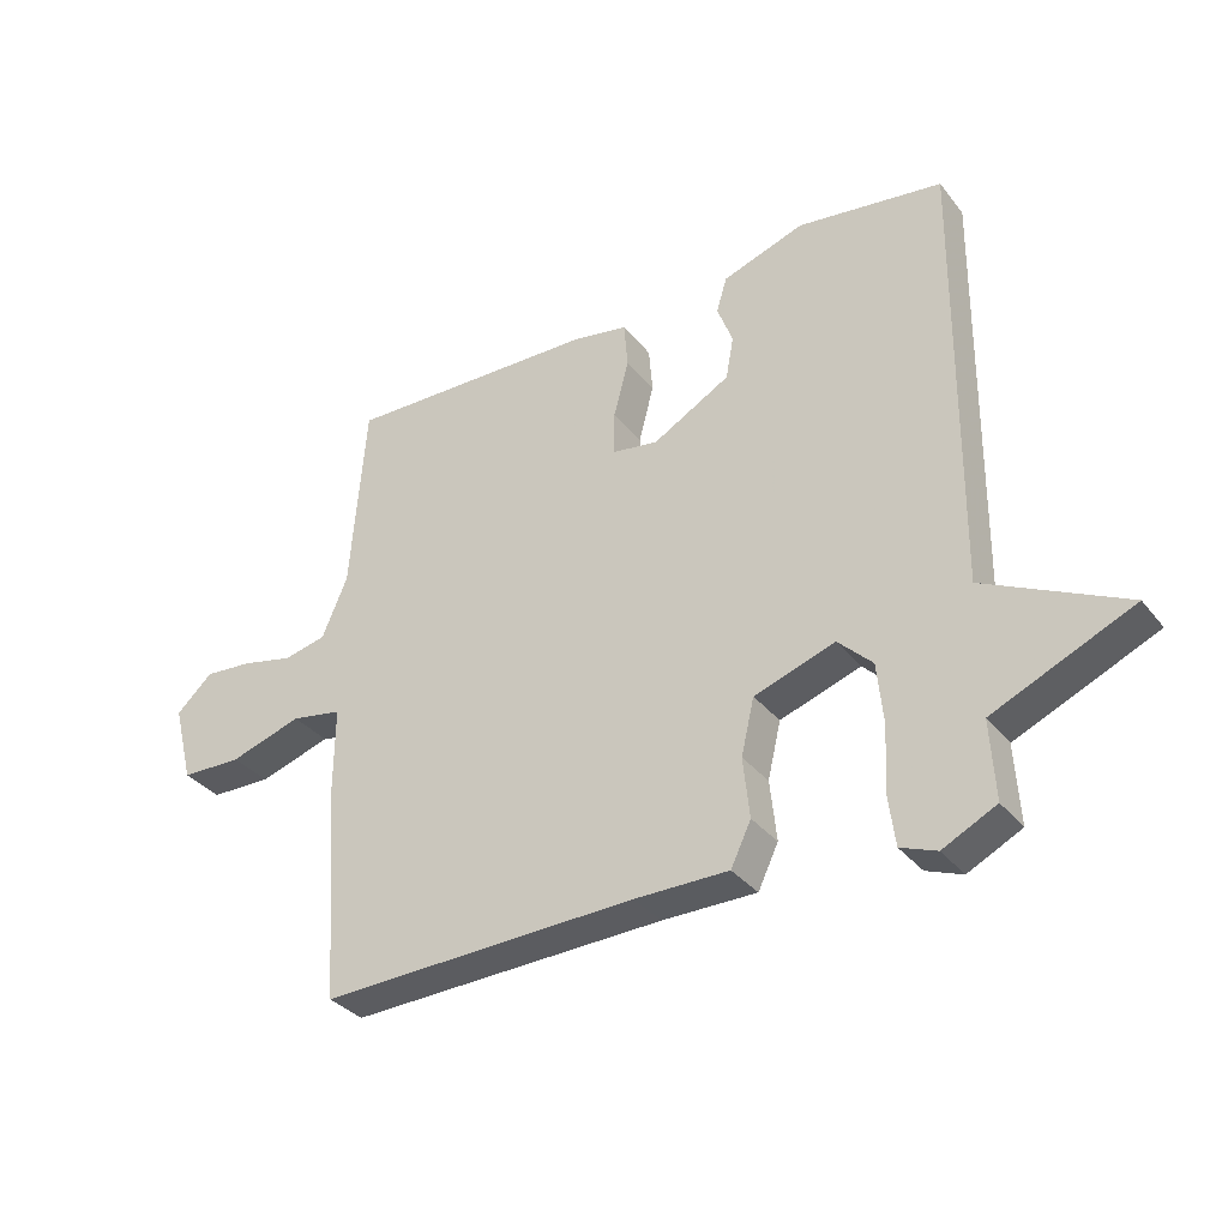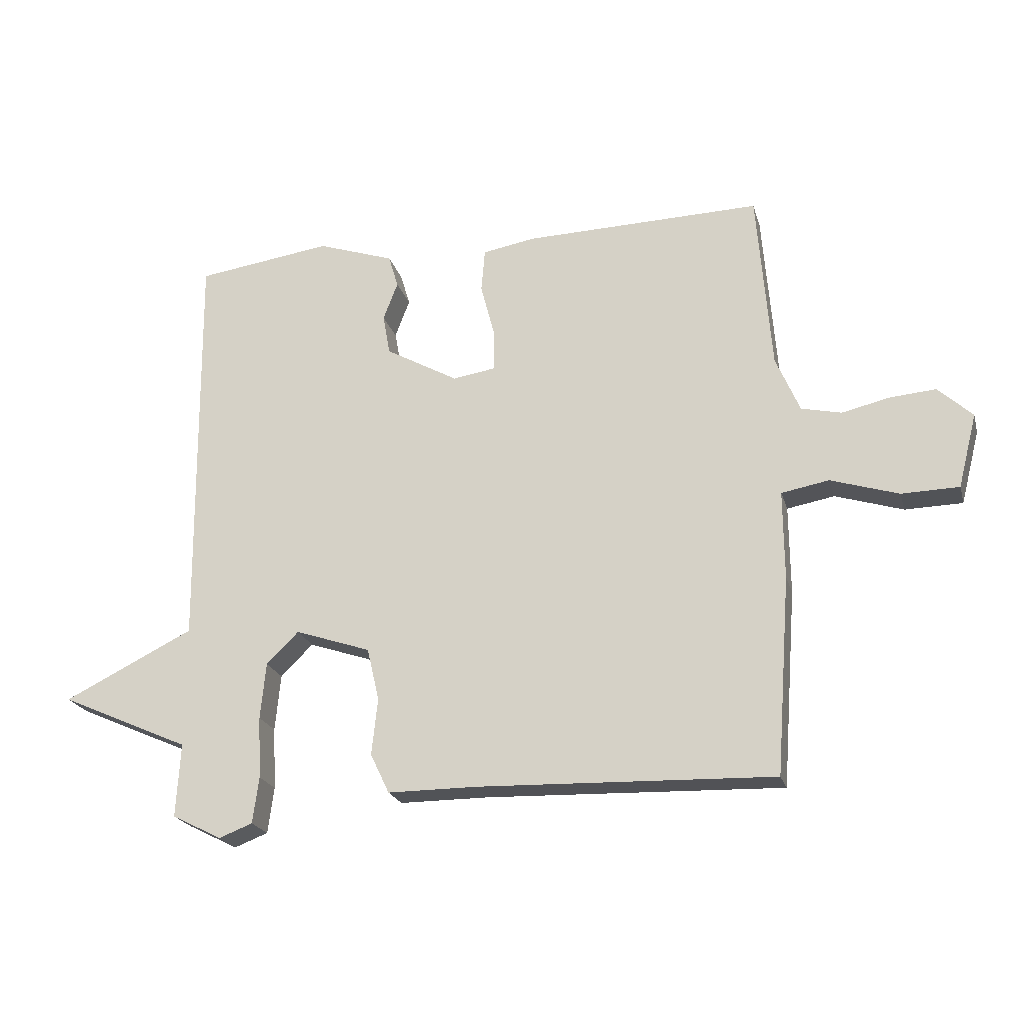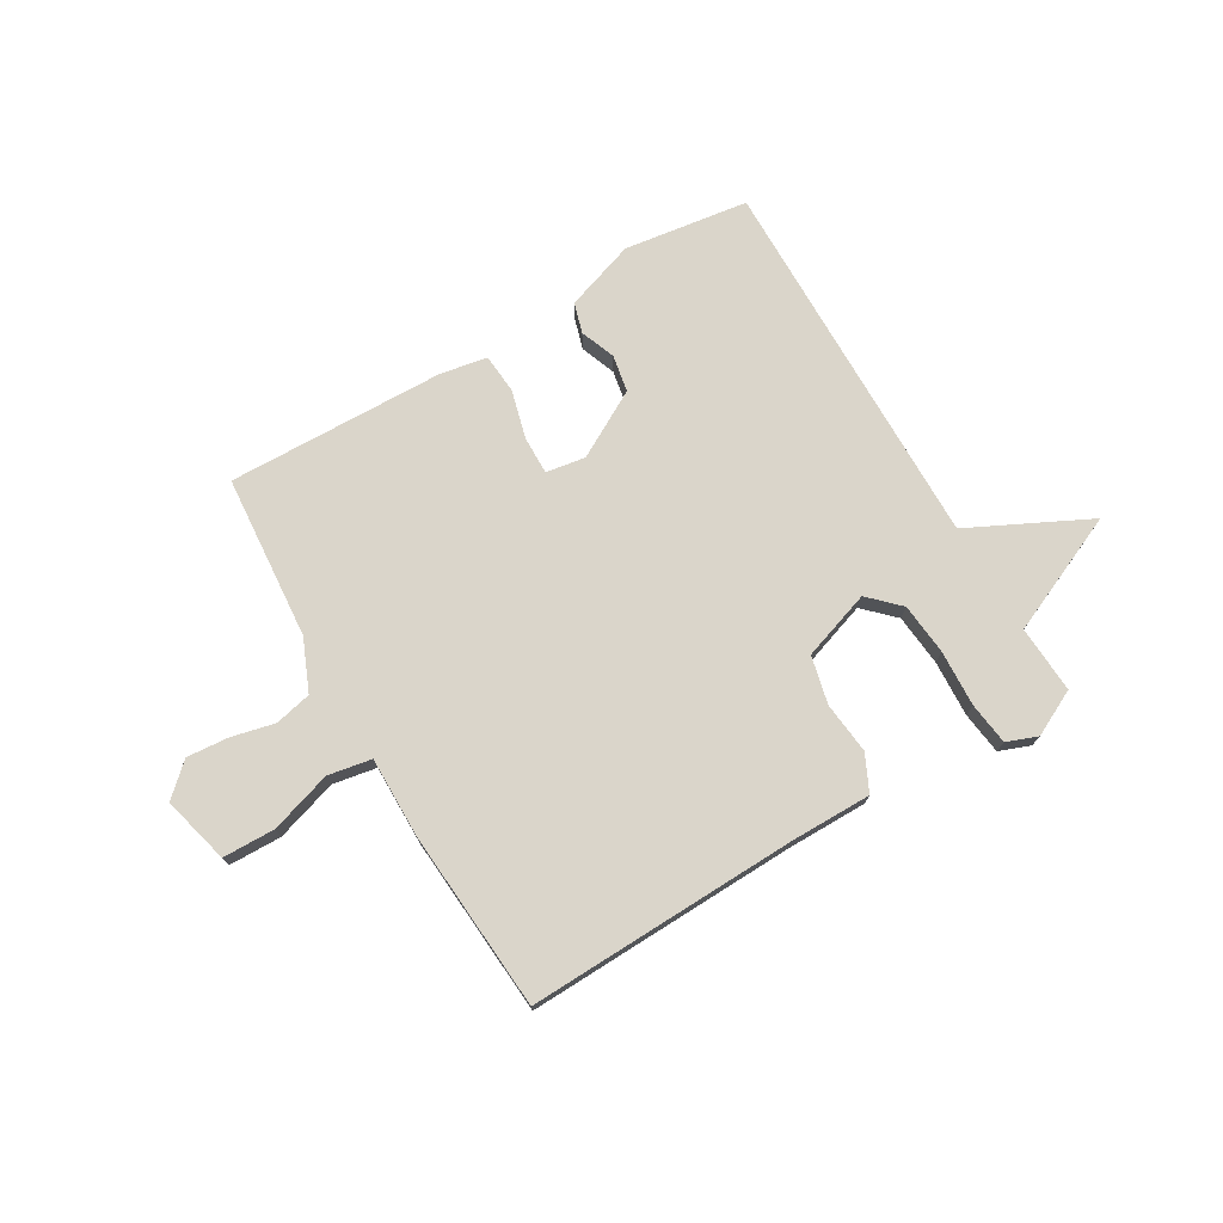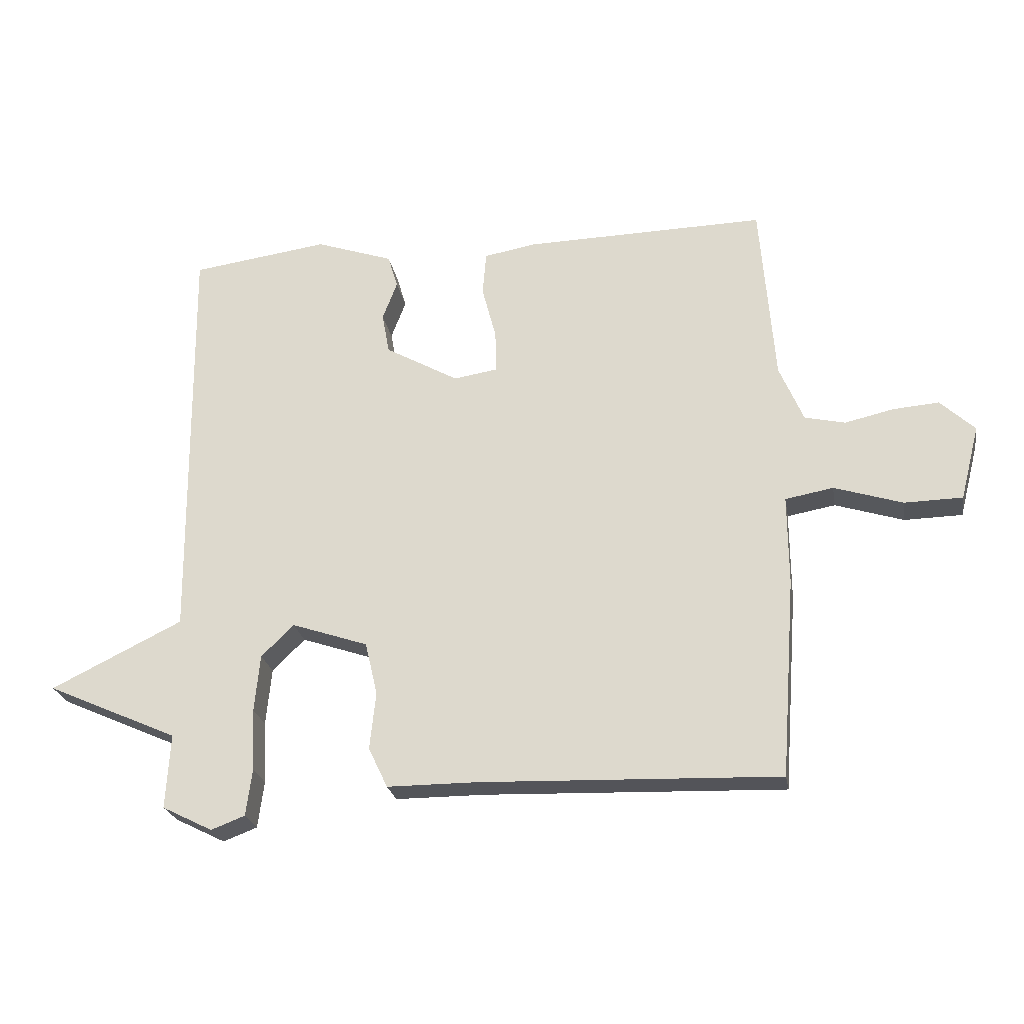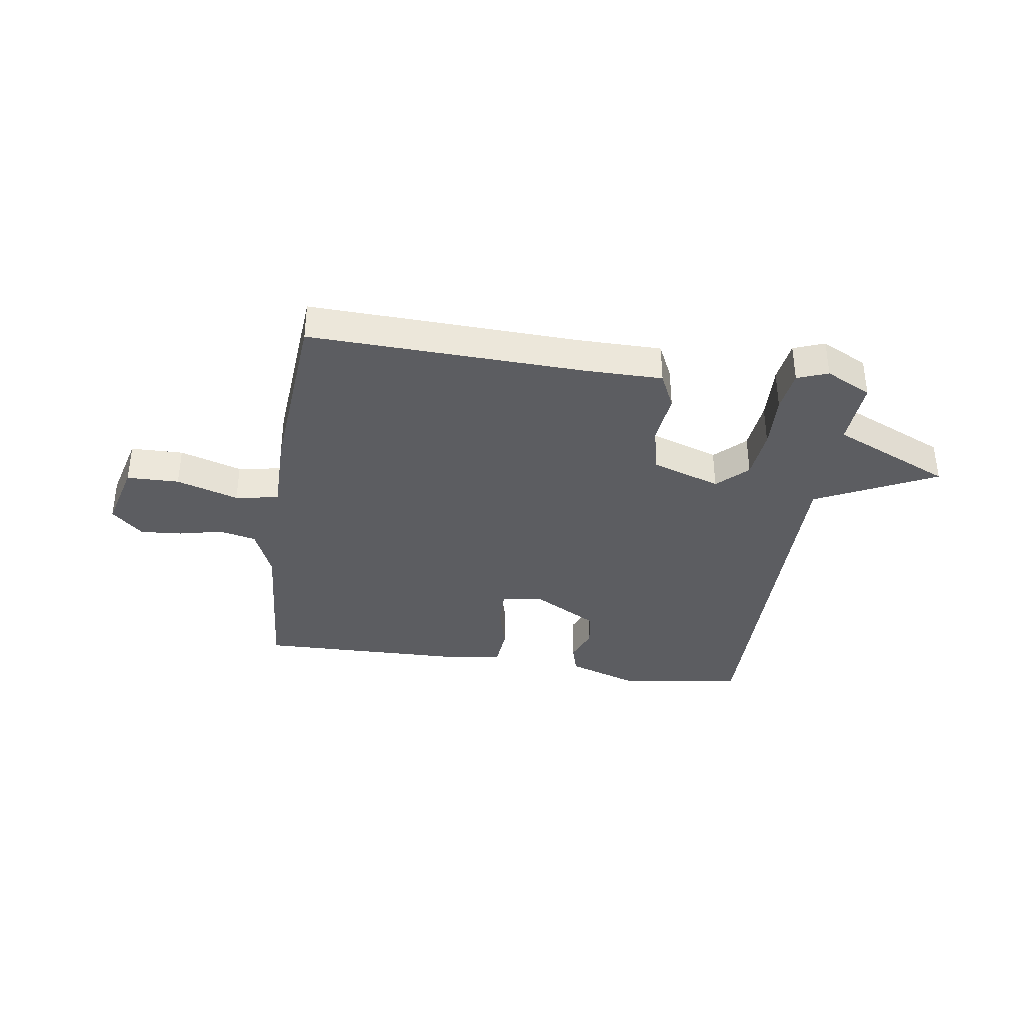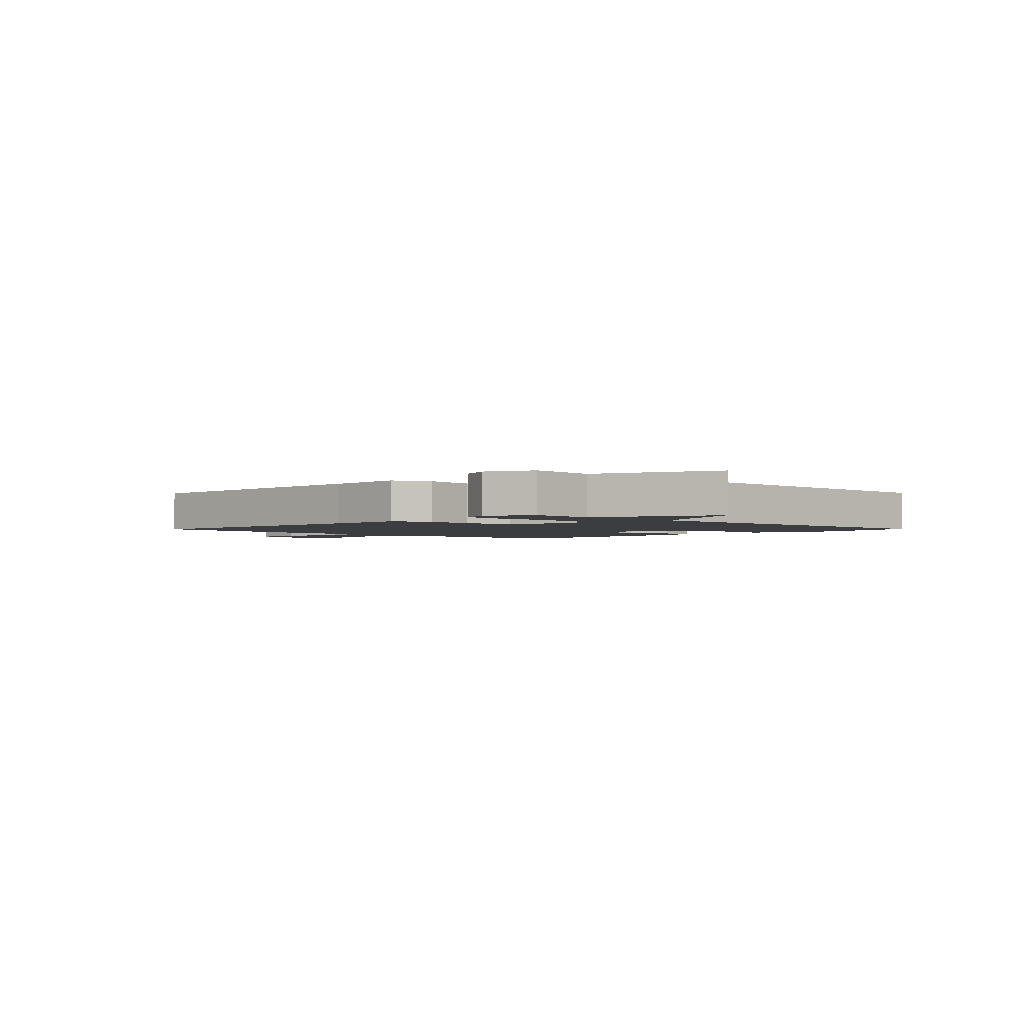
<metadata>
{"format":"obj","ext":"obj","renderer":"f3d","projection":"perspective","resolution":1024,"background":"white","views":[{"elev":-34.0,"azim":-147.6,"up":"+Z"},{"elev":-21.8,"azim":14.7,"up":"+Z"},{"elev":74.2,"azim":149.6,"up":"+Y"},{"elev":-24.0,"azim":9.8,"up":"+Z"},{"elev":-36.4,"azim":171.4,"up":"+Y"},{"elev":-2.3,"azim":-134.2,"up":"+Y"}]}
</metadata>
<code>
v -0.5 0.07 -0.5
v -0.493 0.07 -0.379
v -0.707 0.07 -0.284
v -0.493 0.07 -0.179
v -0.5 0.07 0.5
v -0.277 0.07 0.531
v -0.151 0.07 0.488
v -0.135 0.07 0.434
v -0.159 0.07 0.371
v -0.147 0.07 0.305
v -0.028 0.07 0.238
v 0.043 0.07 0.249
v 0.042 0.07 0.317
v 0.019 0.07 0.405
v 0.025 0.07 0.476
v 0.11 0.07 0.491
v 0.5 0.07 0.5
v 0.523 0.07 0.205
v 0.562 0.07 0.113
v 0.628 0.07 0.098
v 0.706 0.07 0.116
v 0.781 0.07 0.122
v 0.837 0.07 0.07
v 0.806 0.07 -0.051
v 0.712 0.07 -0.053
v 0.601 0.07 -0.018
v 0.523 0.07 -0.032
v 0.524 0.07 -0.177
v 0.5 0.07 -0.5
v 0.014 0.07 -0.484
v -0.131 0.07 -0.484
v -0.162 0.07 -0.419
v -0.152 0.07 -0.326
v -0.172 0.07 -0.24
v -0.296 0.07 -0.198
v -0.349 0.07 -0.25
v -0.358 0.07 -0.343
v -0.353 0.07 -0.444
v -0.363 0.07 -0.52
v -0.418 0.07 -0.541
v -0.5 0 -0.5
v -0.493 0 -0.379
v -0.707 0 -0.284
v -0.493 0 -0.179
v -0.5 0 0.5
v -0.277 0 0.531
v -0.151 0 0.488
v -0.135 0 0.434
v -0.159 0 0.371
v -0.147 0 0.305
v -0.028 0 0.238
v 0.043 0 0.249
v 0.042 0 0.317
v 0.019 0 0.405
v 0.025 0 0.476
v 0.11 0 0.491
v 0.5 0 0.5
v 0.523 0 0.205
v 0.562 0 0.113
v 0.628 0 0.098
v 0.706 0 0.116
v 0.781 0 0.122
v 0.837 0 0.07
v 0.806 0 -0.051
v 0.712 0 -0.053
v 0.601 0 -0.018
v 0.523 0 -0.032
v 0.524 0 -0.177
v 0.5 0 -0.5
v 0.014 0 -0.484
v -0.131 0 -0.484
v -0.162 0 -0.419
v -0.152 0 -0.326
v -0.172 0 -0.24
v -0.296 0 -0.198
v -0.349 0 -0.25
v -0.358 0 -0.343
v -0.353 0 -0.444
v -0.363 0 -0.52
v -0.418 0 -0.541
f 40 1 2
f 39 40 2
f 38 39 2
f 37 38 2
f 2 3 4
f 37 2 4
f 36 37 4
f 5 6 7
f 4 5 7
f 36 4 7
f 35 36 7
f 30 31 32 33
f 30 33 34
f 29 30 34
f 28 29 34
f 27 28 34
f 24 25 26
f 23 24 26
f 22 23 26
f 21 22 26
f 20 21 26
f 19 20 26 27
f 27 34 35
f 19 27 35
f 18 19 35
f 16 17 18
f 15 16 18
f 14 15 18
f 13 14 18
f 7 8 9
f 35 7 9
f 35 9 10
f 12 13 18
f 11 12 18 35
f 10 11 35
f 42 41 80
f 42 80 79
f 42 79 78
f 42 78 77
f 44 43 42
f 44 42 77
f 44 77 76
f 47 46 45
f 47 45 44
f 47 44 76
f 47 76 75
f 73 72 71 70
f 74 73 70
f 74 70 69
f 74 69 68
f 74 68 67
f 66 65 64
f 66 64 63
f 66 63 62
f 66 62 61
f 66 61 60
f 67 66 60 59
f 75 74 67
f 75 67 59
f 75 59 58
f 58 57 56
f 58 56 55
f 58 55 54
f 58 54 53
f 49 48 47
f 49 47 75
f 50 49 75
f 58 53 52
f 75 58 52 51
f 75 51 50
f 1 41 42 2
f 2 42 43 3
f 3 43 44 4
f 4 44 45 5
f 5 45 46 6
f 6 46 47 7
f 7 47 48 8
f 8 48 49 9
f 9 49 50 10
f 10 50 51 11
f 11 51 52 12
f 12 52 53 13
f 13 53 54 14
f 14 54 55 15
f 15 55 56 16
f 16 56 57 17
f 17 57 58 18
f 18 58 59 19
f 19 59 60 20
f 20 60 61 21
f 21 61 62 22
f 22 62 63 23
f 23 63 64 24
f 24 64 65 25
f 25 65 66 26
f 26 66 67 27
f 27 67 68 28
f 28 68 69 29
f 29 69 70 30
f 30 70 71 31
f 31 71 72 32
f 32 72 73 33
f 33 73 74 34
f 34 74 75 35
f 35 75 76 36
f 36 76 77 37
f 37 77 78 38
f 38 78 79 39
f 39 79 80 40
f 40 80 41 1

</code>
